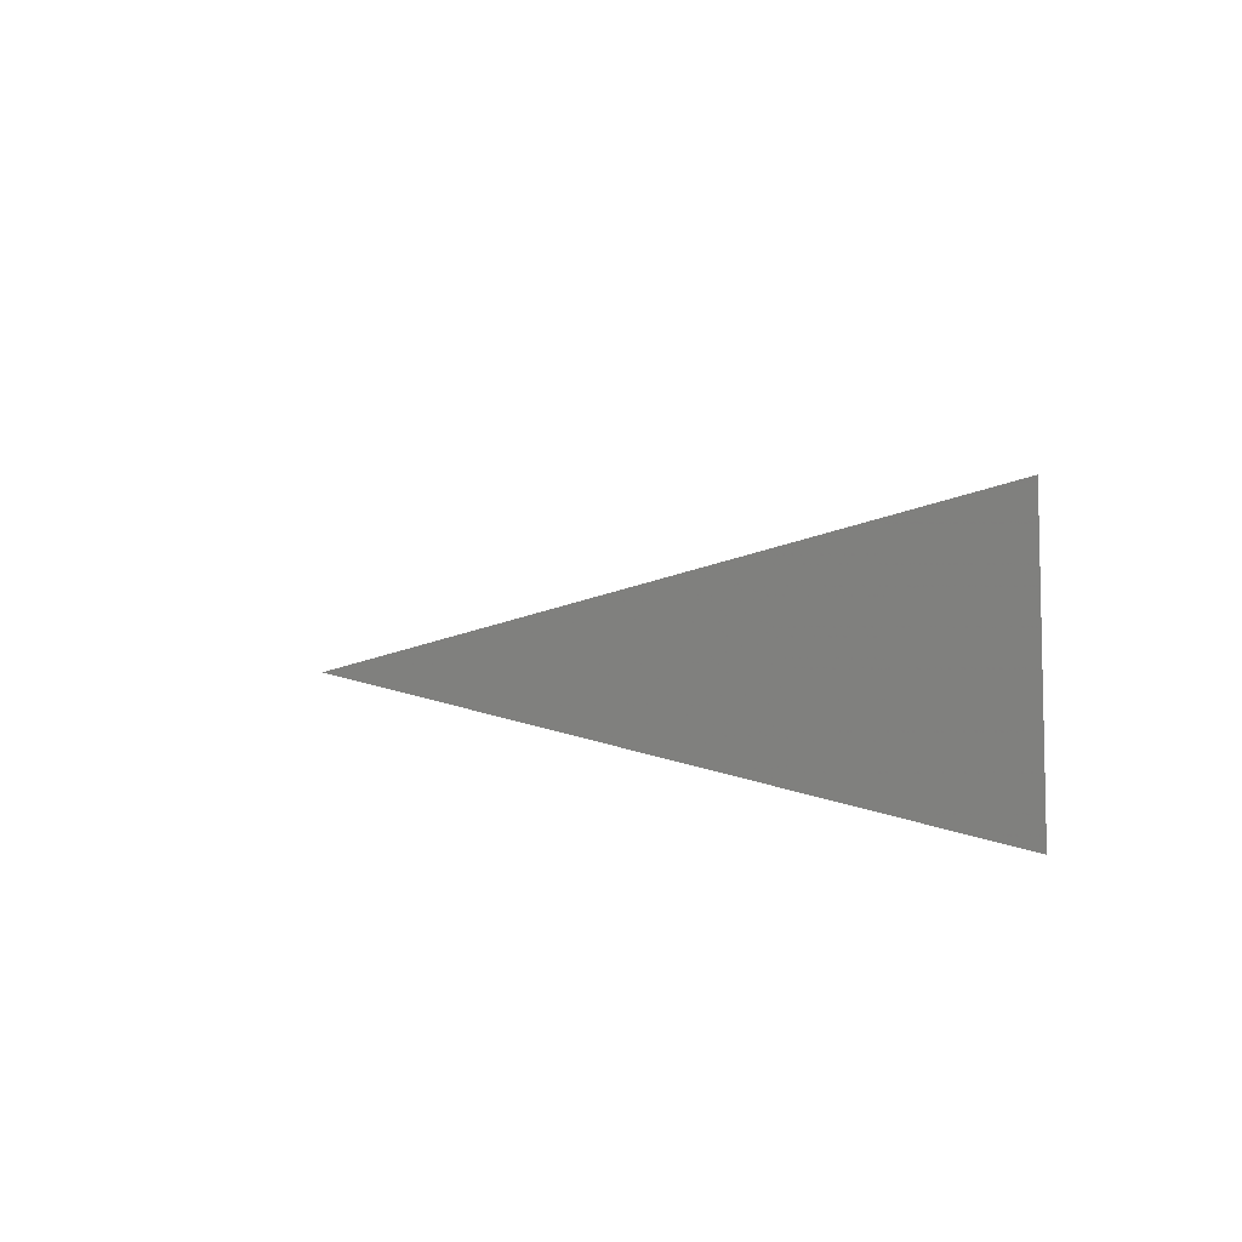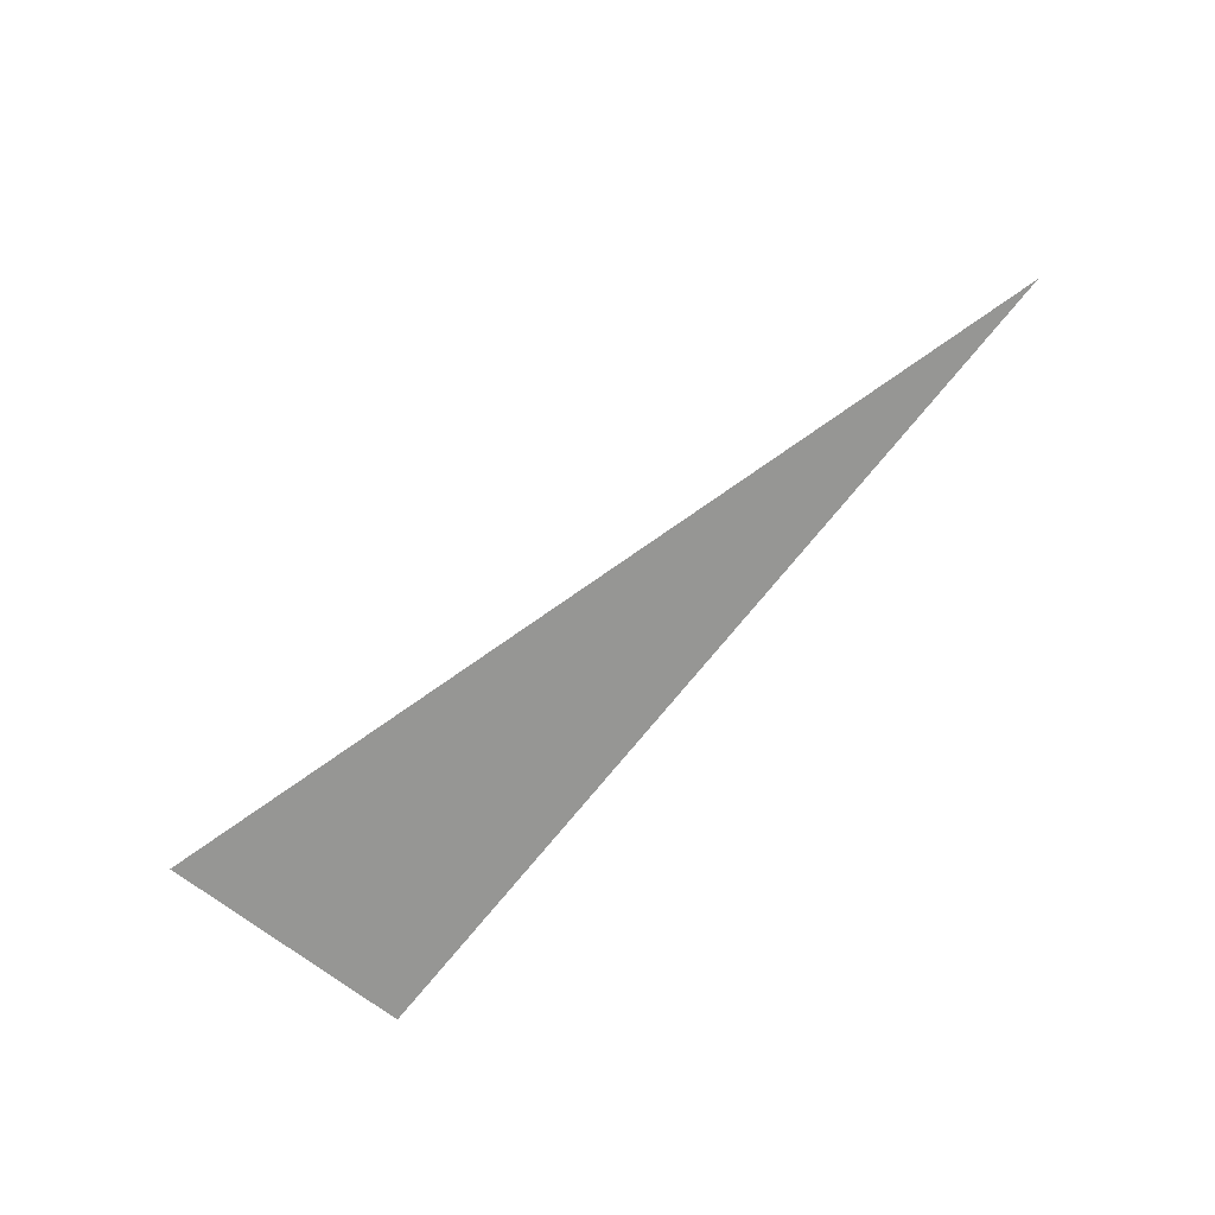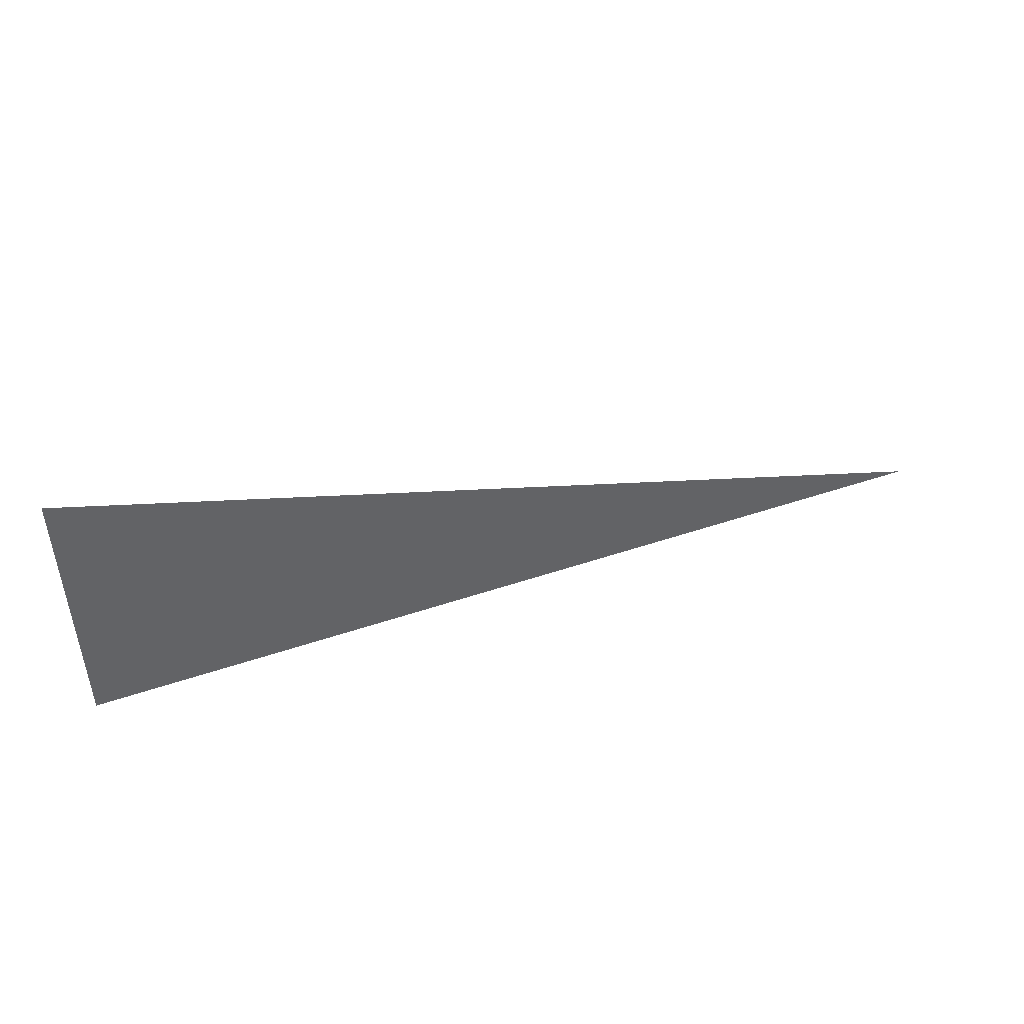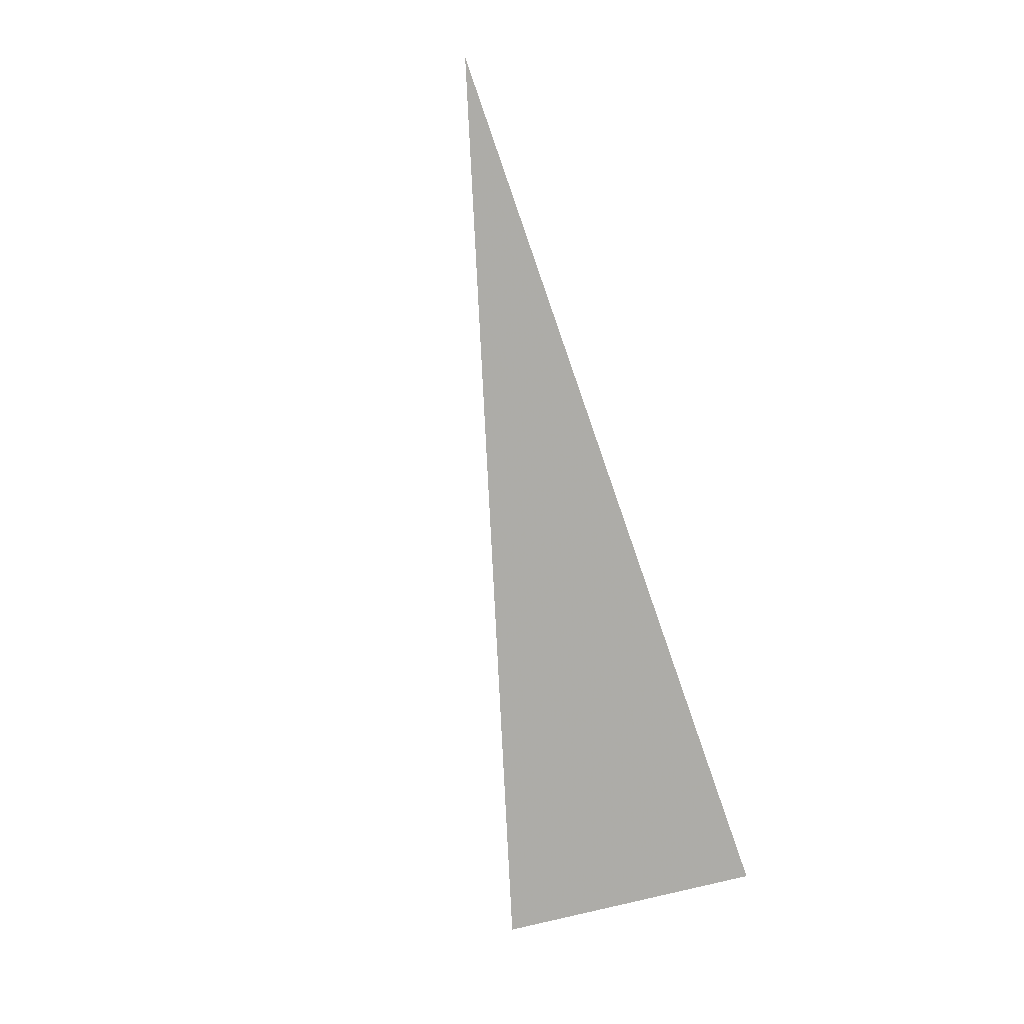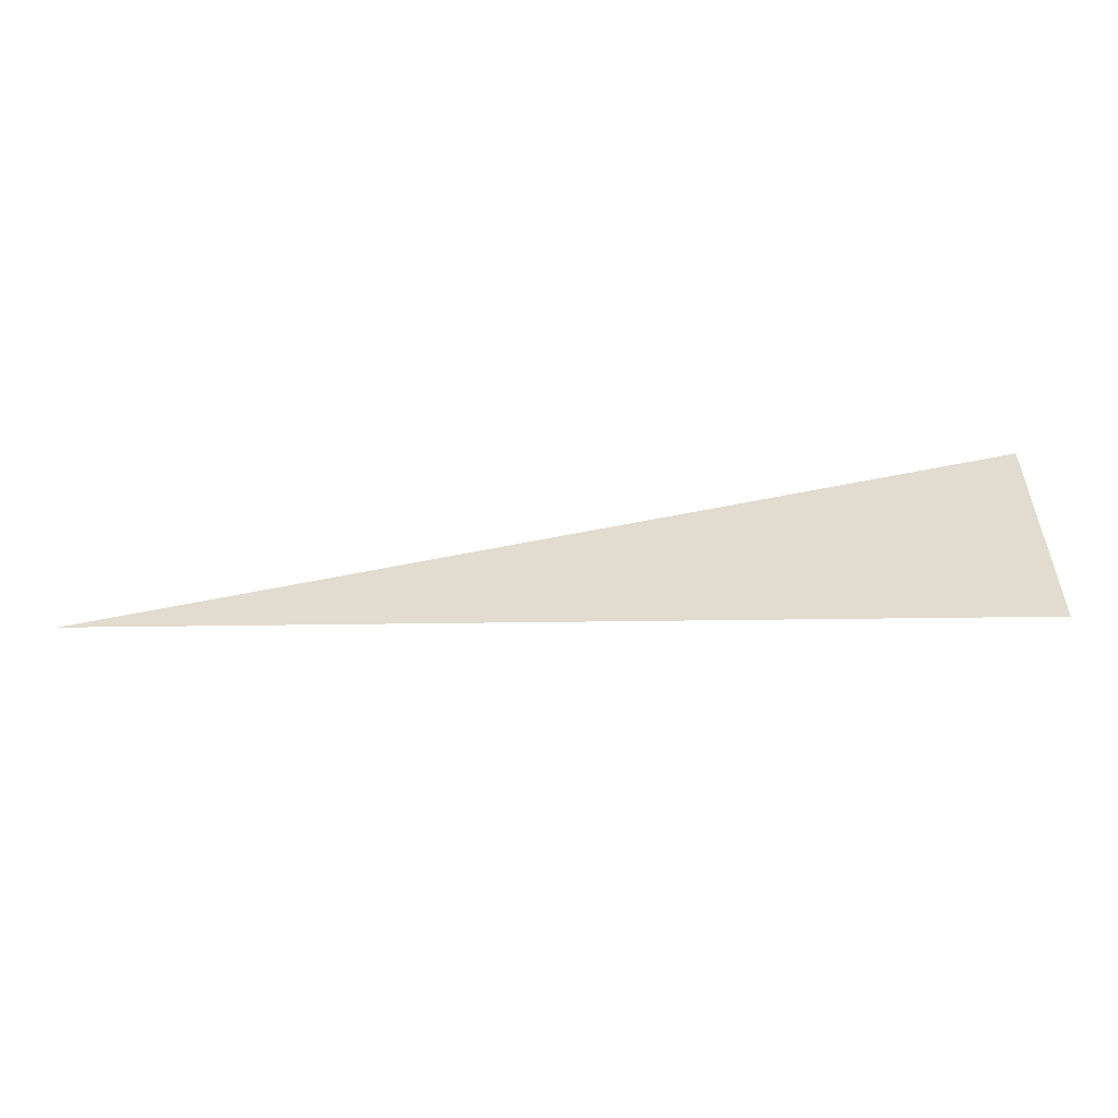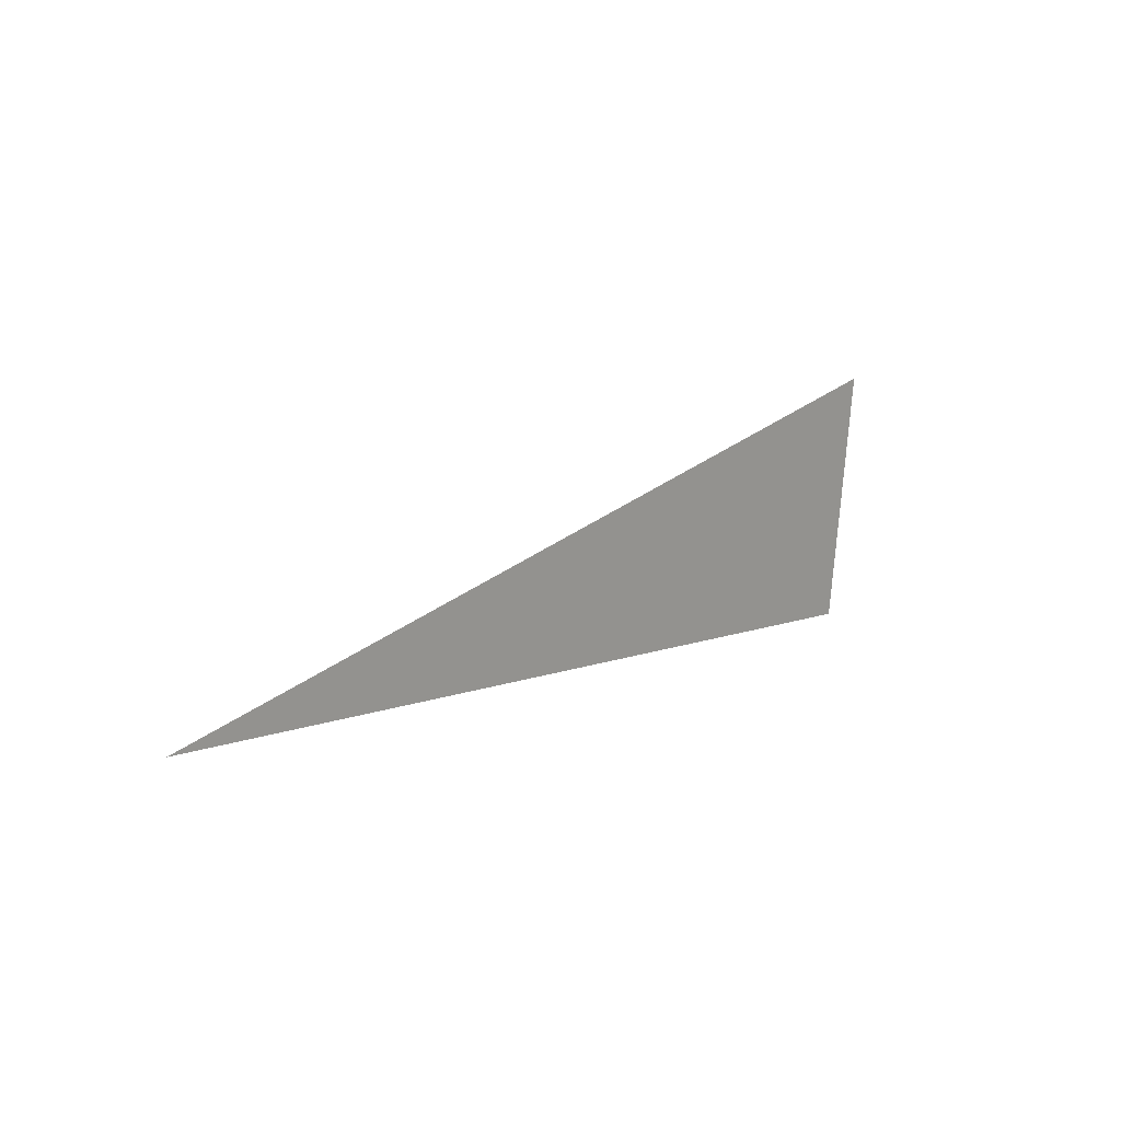
<metadata>
{"format":"obj","ext":"obj","renderer":"f3d","projection":"perspective","resolution":1024,"background":"white","views":[{"elev":5.3,"azim":61.6,"up":"+Y"},{"elev":-54.8,"azim":-132.9,"up":"+Z"},{"elev":45.1,"azim":173.9,"up":"+Y"},{"elev":-67.8,"azim":-73.4,"up":"+Z"},{"elev":-59.2,"azim":15.6,"up":"+Y"},{"elev":12.1,"azim":-35.1,"up":"+Y"}]}
</metadata>
<code>
v -484.7 -37.28 302.6
v -485.7 -37.22 302.8
v -484.7 -36.97 302.6
v -485.7 -36.9 302.9
v -484.6 -36.25 302.7
v -485.6 -36.19 302.9
f 1 2 3

</code>
